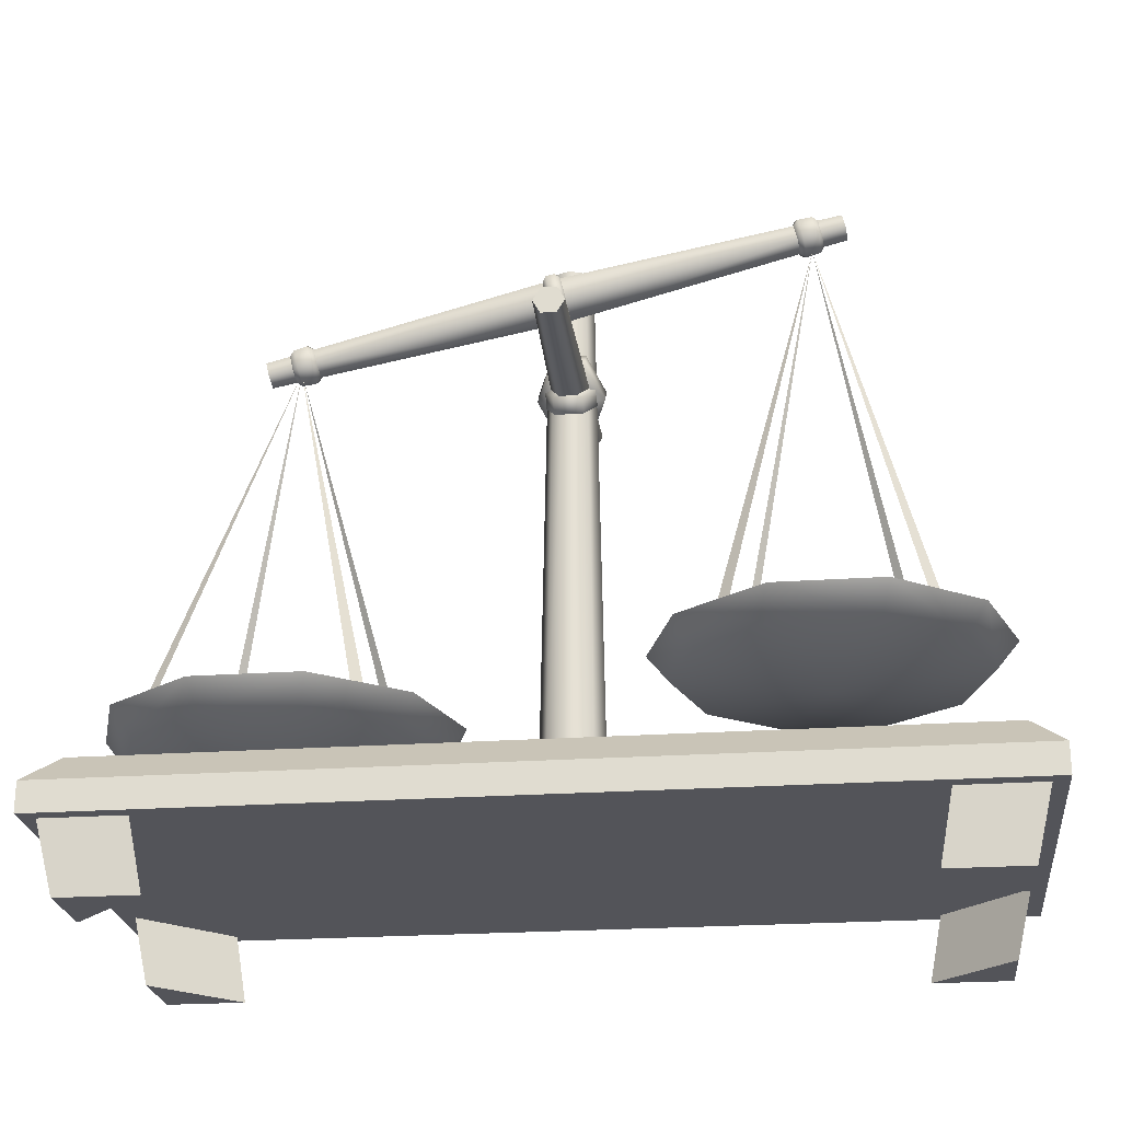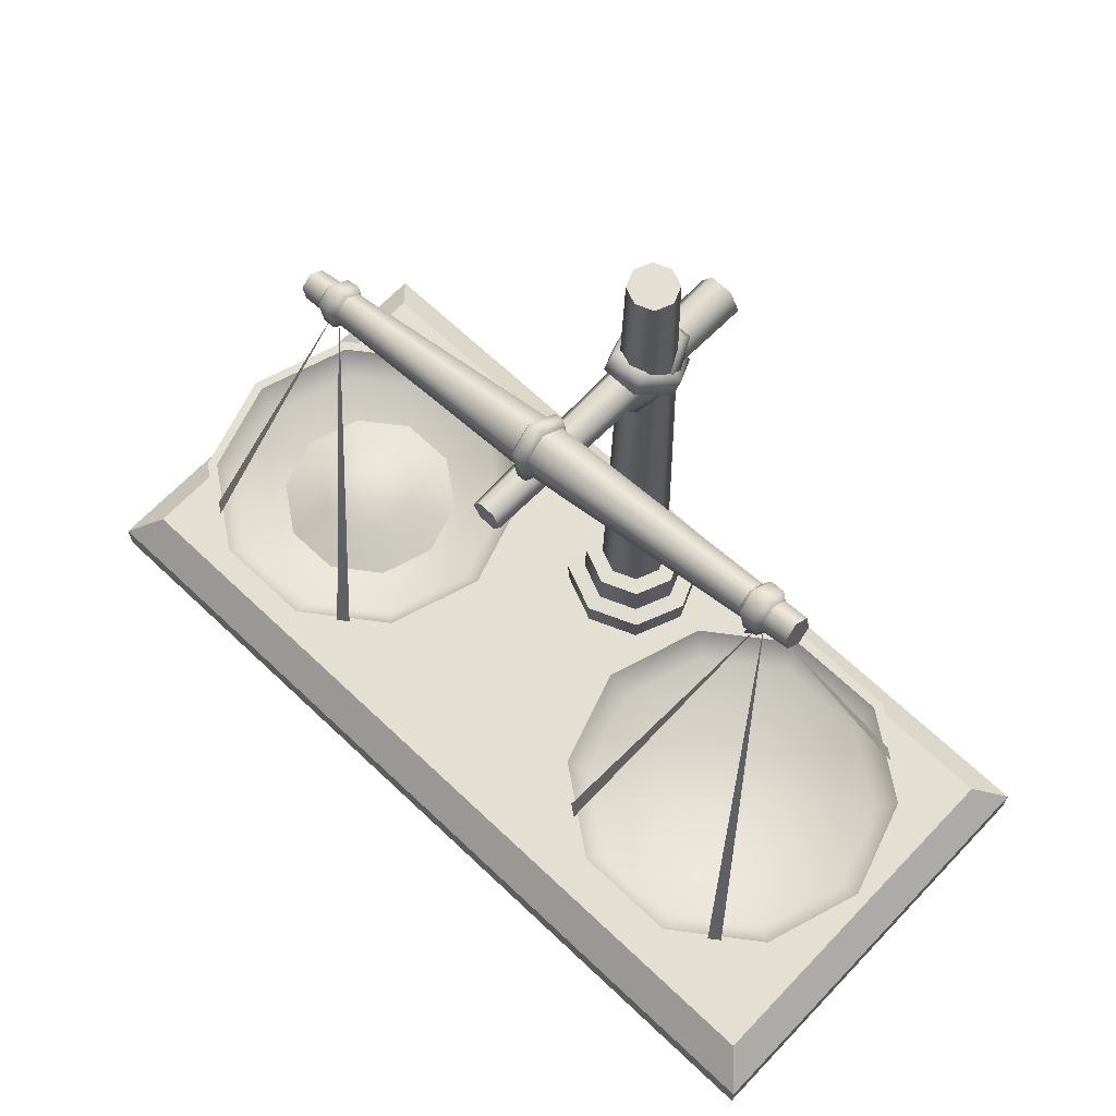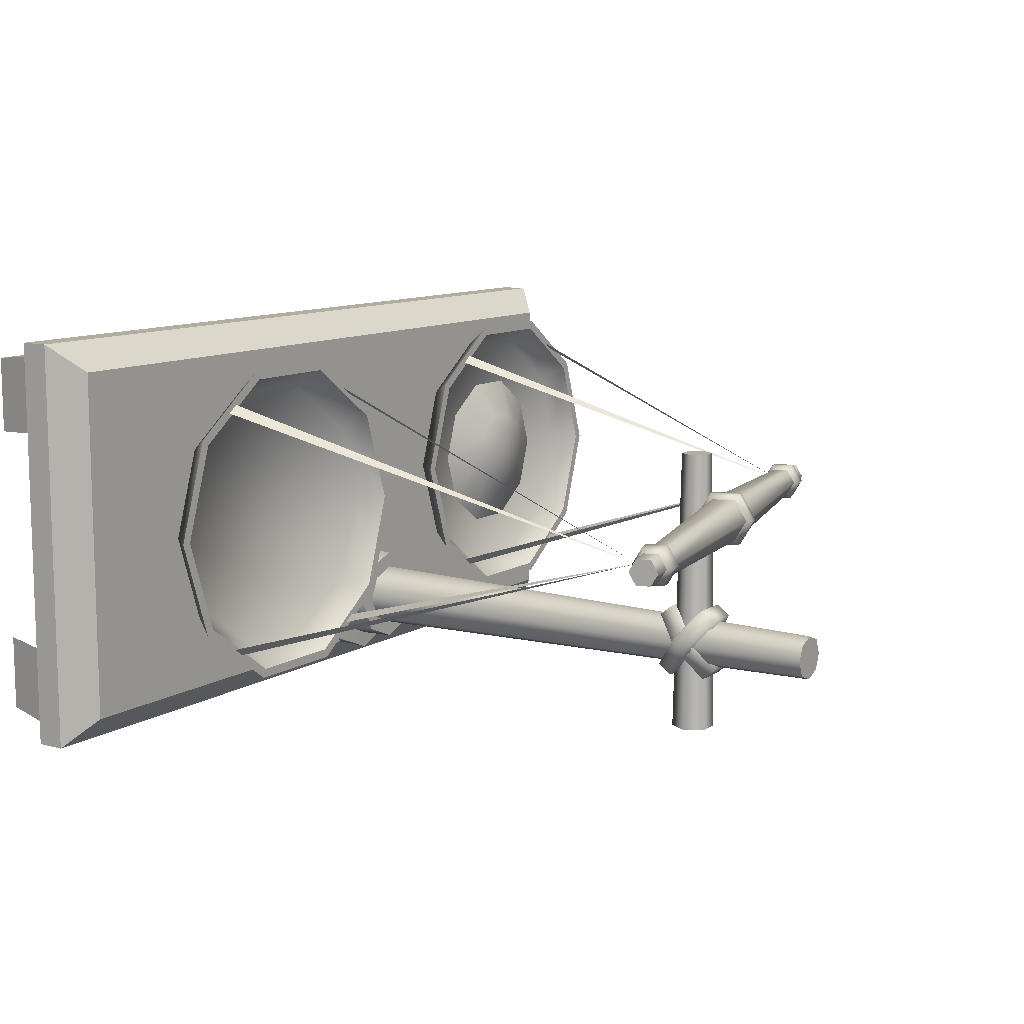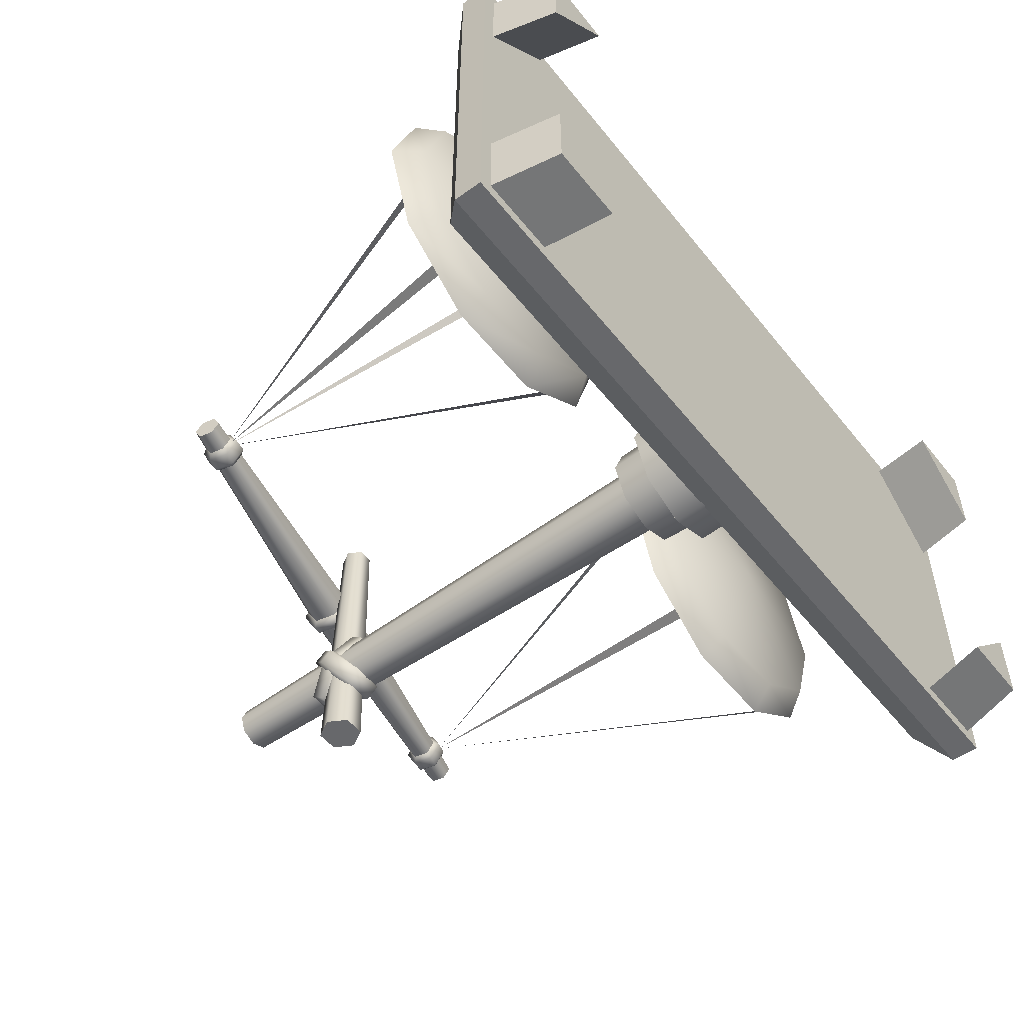
<metadata>
{"format":"obj","ext":"obj","renderer":"f3d","projection":"perspective","resolution":1024,"background":"white","views":[{"elev":-23.7,"azim":6.6,"up":"+Y"},{"elev":66.6,"azim":43.6,"up":"+Y"},{"elev":10.5,"azim":123.6,"up":"+Z"},{"elev":-52.5,"azim":-52.4,"up":"+Z"}]}
</metadata>
<code>
g default
v 1.09 1.833 -0.4788
v 1.633 1.833 -0.8735
v 2.305 1.833 -0.8735
v 2.848 1.833 -0.4788
v 3.055 1.833 0.1597
v 2.848 1.833 0.7983
v 2.305 1.833 1.193
v 1.633 1.833 1.193
v 1.09 1.833 0.7983
v 0.8827 1.833 0.1597
v 0.9594 2.031 -0.5738
v 1.583 2.031 -1.027
v 2.355 2.031 -1.027
v 2.979 2.031 -0.5738
v 3.217 2.031 0.1597
v 2.979 2.031 0.8933
v 2.355 2.031 1.347
v 1.583 2.031 1.347
v 0.9594 2.031 0.8933
v 0.7211 2.031 0.1597
v 1.969 1.713 0.1597
v 1.037 1.821 -0.5176
v 1.613 1.821 -0.9363
v 2.325 1.821 -0.9363
v 2.901 1.821 -0.5176
v 3.121 1.821 0.1597
v 2.901 1.821 0.8371
v 2.325 1.821 1.256
v 1.613 1.821 1.256
v 1.037 1.821 0.8371
v 0.8167 1.821 0.1597
v 0.8981 2.031 -0.6184
v 1.56 2.031 -1.099
v 2.378 2.031 -1.099
v 3.04 2.031 -0.6184
v 3.293 2.031 0.1597
v 3.04 2.031 0.9378
v 2.378 2.031 1.419
v 1.56 2.031 1.419
v 0.8981 2.031 0.9378
v 0.6453 2.031 0.1597
v 1.969 1.693 0.1597
v 2.203 5.544 0.06184
v 2.228 5.434 0.06184
v 2.241 5.379 0.1597
v 2.228 5.434 0.2576
v 2.203 5.544 0.2576
v 2.191 5.599 0.1597
v -2.228 4.534 0.06184
v -2.203 4.424 0.06184
v -2.191 4.369 0.1597
v -2.203 4.424 0.2576
v -2.228 4.534 0.2576
v -2.241 4.59 0.1597
v 2.216 5.489 0.1597
v -2.216 4.479 0.1597
v -2.018 4.463 0.2635
v -2.004 4.405 0.1597
v -2.018 4.463 0.05595
v -2.044 4.58 0.05595
v -2.058 4.638 0.1597
v -2.044 4.58 0.2635
v -1.832 4.502 0.2694
v -1.818 4.44 0.1597
v -1.832 4.502 0.05006
v -1.86 4.625 0.05006
v -1.874 4.687 0.1597
v -1.86 4.625 0.2694
v 1.86 5.343 0.2694
v 1.874 5.281 0.1597
v 1.86 5.343 0.05006
v 1.832 5.467 0.05006
v 1.818 5.528 0.1597
v 1.832 5.467 0.2694
v 2.044 5.389 0.2635
v 2.058 5.33 0.1597
v 2.044 5.389 0.05595
v 2.018 5.505 0.05595
v 2.004 5.564 0.1597
v 2.018 5.505 0.2635
v -1.871 4.471 0.3067
v -1.852 4.388 0.1597
v -1.971 4.452 0.3008
v -1.953 4.372 0.1597
v -1.871 4.471 0.0128
v -1.971 4.452 0.01868
v -1.909 4.636 0.0128
v -2.007 4.61 0.01868
v -1.927 4.719 0.1597
v -2.025 4.69 0.1597
v -1.909 4.636 0.3067
v -2.007 4.61 0.3008
v 2.011 5.359 0.3008
v 2.029 5.279 0.1597
v 1.906 5.331 0.3067
v 1.924 5.249 0.1597
v 2.011 5.359 0.01868
v 1.906 5.331 0.0128
v 1.974 5.518 0.01868
v 1.868 5.497 0.0128
v 1.956 5.597 0.1597
v 1.849 5.58 0.1597
v 1.974 5.518 0.3008
v 1.868 5.497 0.3067
v -0.04725 4.875 0.3261
v -0.02591 4.781 0.1597
v -0.04725 4.875 -0.006625
v -0.08992 5.062 -0.006625
v -0.1113 5.156 0.1597
v -0.08992 5.062 0.3261
v 0.08937 4.906 0.3261
v 0.1107 4.812 0.1597
v 0.08937 4.906 -0.006642
v 0.0467 5.093 -0.006642
v 0.02535 5.187 0.1597
v 0.0467 5.093 0.3261
v 0.08934 4.756 0.1597
v 0.01778 4.74 0.1597
v 0.06242 4.874 0.3696
v -0.009142 4.858 0.3696
v 0.06242 4.874 -0.05015
v -0.009142 4.858 -0.05014
v 0.00858 5.11 -0.05015
v -0.06298 5.094 -0.05014
v -0.01834 5.229 0.1597
v -0.0899 5.212 0.1597
v 0.00858 5.11 0.3696
v -0.06298 5.094 0.3696
v -1.21 1.527 -0.7924
v -1.293 1.527 -0.8532
v -2.645 1.527 -0.8497
v -2.719 1.527 -0.7959
v -2.723 1.527 1.116
v -2.64 1.527 1.176
v -1.292 1.527 1.175
v -1.211 1.527 1.117
v -1.967 4.481 0.1616
v 0.08617 4.86 -1.642
v -0.08617 4.86 -1.642
v -0.1723 4.711 -1.642
v -0.08617 4.561 -1.642
v 0.08617 4.561 -1.642
v 0.1723 4.711 -1.642
v 0.06187 4.818 0.6797
v -0.06187 4.818 0.6797
v -0.1237 4.711 0.6797
v -0.06187 4.604 0.6797
v 0.06187 4.604 0.6797
v 0.1237 4.711 0.6797
v 0 4.711 -1.642
v 0 4.711 0.6797
v -1.09 1.336 -0.4788
v -1.633 1.336 -0.8735
v -2.305 1.336 -0.8735
v -2.848 1.336 -0.4788
v -3.055 1.336 0.1597
v -2.848 1.336 0.7983
v -2.305 1.336 1.193
v -1.633 1.336 1.193
v -1.09 1.336 0.7983
v -0.8827 1.336 0.1597
v -0.9594 1.534 -0.5738
v -1.583 1.534 -1.027
v -2.355 1.534 -1.027
v -2.979 1.534 -0.5738
v -3.217 1.534 0.1597
v -2.979 1.534 0.8933
v -2.355 1.534 1.347
v -1.583 1.534 1.347
v -0.9594 1.534 0.8933
v -0.7211 1.534 0.1597
v -1.969 1.216 0.1597
v -1.037 1.324 -0.5176
v -1.613 1.324 -0.9363
v -2.325 1.324 -0.9363
v -2.901 1.324 -0.5176
v -3.121 1.324 0.1597
v -2.901 1.324 0.8371
v -2.325 1.324 1.256
v -1.613 1.324 1.256
v -1.037 1.324 0.8371
v -0.8167 1.324 0.1597
v -0.8981 1.534 -0.6184
v -1.56 1.534 -1.099
v -2.378 1.534 -1.099
v -3.04 1.534 -0.6184
v -3.293 1.534 0.1597
v -3.04 1.534 0.9378
v -2.378 1.534 1.419
v -1.56 1.534 1.419
v -0.8981 1.534 0.9378
v -0.6453 1.534 0.1597
v -1.969 1.196 0.1597
v -3.411 0.5278 1.646
v 3.432 0.5278 1.646
v -3.411 0.5278 -1.646
v 3.432 0.5278 -1.646
v -3.411 0.7569 1.646
v -3.181 0.986 1.417
v 3.203 0.986 1.417
v 3.432 0.7569 1.646
v -3.181 0.986 -1.417
v -3.411 0.7569 -1.646
v 3.203 0.986 -1.417
v 3.432 0.7569 -1.646
v -3.17 0 1.472
v -2.566 0 1.472
v -3.299 0.5365 1.531
v -2.67 0.5365 1.531
v -3.299 0.5365 0.9023
v -3.17 0 0.8672
v 3.191 0 1.472
v 2.587 0 1.472
v 3.32 0.5365 1.531
v 2.691 0.5365 1.531
v 3.32 0.5365 0.9023
v 3.191 0 0.8672
v 3.191 0 -1.472
v 2.587 0 -1.472
v 3.32 0.5365 -1.531
v 2.691 0.5365 -1.531
v 3.32 0.5365 -0.9023
v 3.191 0 -0.8672
v -3.17 0 -1.472
v -2.566 0 -1.472
v -3.299 0.5365 -1.531
v -2.67 0.5365 -1.531
v -3.299 0.5365 -0.9023
v -3.17 0 -0.8672
v 0.07104 4.915 -0.9867
v -0.07104 4.915 -0.9867
v -0.1421 4.792 -0.8345
v -0.07104 4.669 -0.6823
v 0.07104 4.669 -0.6823
v 0.1421 4.792 -0.8345
v 0.118 4.964 -1.113
v -0.118 4.964 -1.113
v -0.236 4.76 -0.8601
v -0.118 4.557 -0.6073
v 0.118 4.557 -0.6073
v 0.236 4.76 -0.8601
v 0.118 4.861 -1.196
v -0.118 4.861 -1.196
v -0.236 4.658 -0.9429
v -0.118 4.454 -0.6901
v 0.118 4.454 -0.6901
v 0.236 4.658 -0.9429
v 0.07104 4.748 -1.121
v -0.07104 4.748 -1.121
v -0.1421 4.626 -0.9685
v -0.07104 4.503 -0.8163
v 0.07104 4.503 -0.8163
v 0.1421 4.626 -0.9685
v -1.379 1.284 -0.2667
v -1.742 1.284 -0.5302
v -2.19 1.284 -0.5302
v -2.553 1.284 -0.2667
v -2.691 1.284 0.1597
v -2.553 1.284 0.5862
v -2.19 1.284 0.8497
v -1.742 1.284 0.8497
v -1.379 1.284 0.5862
v -1.24 1.284 0.1597
v -1.974 1.502 0.1844
v -2.263 1.438 -0.04115
v -2.333 1.438 0.1721
v -2.263 1.438 0.3853
v -2.082 1.438 0.5171
v -1.858 1.438 0.5171
v -1.676 1.438 0.3853
v -1.615 1.438 0.1967
v -1.676 1.438 -0.04115
v -1.858 1.438 -0.1729
v -2.082 1.438 -0.1729
v 0.08234 4.671 -1.121
v -0.08234 4.671 -1.121
v -0.1647 4.793 -0.9678
v -0.08234 4.914 -0.8147
v 0.08234 4.914 -0.8147
v 0.1647 4.793 -0.9678
v 0.1368 4.559 -1.197
v -0.1368 4.559 -1.197
v -0.2736 4.761 -0.9425
v -0.1368 4.962 -0.6881
v 0.1368 4.962 -0.6881
v 0.2736 4.761 -0.9425
v 0.1368 4.455 -1.115
v -0.1368 4.455 -1.115
v -0.2736 4.657 -0.8605
v -0.1368 4.859 -0.6061
v 0.1368 4.859 -0.6061
v 0.2736 4.657 -0.8605
v 0.08234 4.504 -0.9883
v -0.08234 4.504 -0.9883
v -0.1647 4.625 -0.8352
v -0.08234 4.747 -0.682
v 0.08234 4.747 -0.682
v 0.1647 4.625 -0.8352
v 2.724 2.028 -0.7924
v 2.64 2.028 -0.8532
v 1.288 2.028 -0.8497
v 1.214 2.028 -0.7959
v 1.21 2.028 1.116
v 1.293 2.028 1.176
v 2.642 2.028 1.175
v 2.722 2.028 1.117
v 1.967 5.291 0.1616
v 0 5.772 -0.7283
v 0.1274 5.77 -1.035
v 0 5.77 -1.088
v -0.1274 5.77 -1.035
v -0.1802 5.77 -0.9077
v -0.1274 5.77 -0.7803
v 0.1274 5.77 -0.7803
v 0.1802 5.77 -0.9077
v 0 1.524 -0.6483
v -0.1834 1.524 -0.7243
v -0.2594 1.524 -0.9077
v -0.1834 1.524 -1.091
v 0 1.524 -1.167
v 0.1834 1.524 -1.091
v 0.2594 1.524 -0.9077
v 0.1834 1.524 -0.7243
v 0 1.235 -1.309
v 0.2836 1.235 -1.191
v -0.2836 1.235 -1.191
v -0.4011 1.235 -0.9077
v -0.2836 1.235 -0.6241
v 0 1.235 -0.5067
v 0.2836 1.235 -0.6241
v 0.4011 1.235 -0.9077
v 0 1.524 -0.5174
v -0.276 1.524 -0.6317
v -0.3903 1.524 -0.9077
v -0.276 1.524 -1.184
v 0 1.524 -1.298
v 0.276 1.524 -1.184
v 0.3903 1.524 -0.9077
v 0.276 1.524 -0.6317
v 0.3726 0.9494 -1.28
v 0 0.9494 -1.435
v 0 1.229 -1.445
v 0.3802 1.229 -1.288
v -0.3726 0.9494 -1.28
v -0.3802 1.229 -1.288
v -0.5269 0.9494 -0.9077
v -0.5377 1.229 -0.9077
v -0.3726 0.9494 -0.5351
v -0.3802 1.229 -0.5275
v 0 0.9494 -0.3808
v 0 1.229 -0.37
v 0.3726 0.9494 -0.5351
v 0.3802 1.229 -0.5275
v 0.5269 0.9494 -0.9077
v 0.5377 1.229 -0.9077
v 0 5.771 -0.9077
v -1.967 4.481 0.1616
v -1.967 4.481 0.1616
v -1.967 4.481 0.1616
v 1.967 5.291 0.1616
v 1.967 5.291 0.1616
v 1.967 5.291 0.1616
g pCylinder12
f 1 2 12 11
f 2 3 13 12
f 3 4 14 13
f 4 5 15 14
f 5 6 16 15
f 6 7 17 16
f 7 8 18 17
f 8 9 19 18
f 9 10 20 19
f 10 1 11 20
f 2 1 21
f 3 2 21
f 4 3 21
f 5 4 21
f 6 5 21
f 7 6 21
f 8 7 21
f 9 8 21
f 10 9 21
f 1 10 21
f 22 32 33 23
f 23 33 34 24
f 24 34 35 25
f 25 35 36 26
f 26 36 37 27
f 27 37 38 28
f 28 38 39 29
f 29 39 40 30
f 30 40 41 31
f 31 41 32 22
f 23 42 22
f 24 42 23
f 25 42 24
f 26 42 25
f 27 42 26
f 28 42 27
f 29 42 28
f 30 42 29
f 31 42 30
f 22 42 31
f 32 11 12 33
f 33 12 13 34
f 34 13 14 35
f 35 14 15 36
f 36 15 16 37
f 37 16 17 38
f 38 17 18 39
f 39 18 19 40
f 40 19 20 41
f 41 20 11 32
f 43 44 77 78
f 44 45 76 77
f 45 46 75 76
f 46 47 80 75
f 47 48 79 80
f 48 43 78 79
f 44 43 55
f 45 44 55
f 46 45 55
f 47 46 55
f 48 47 55
f 43 48 55
f 49 50 56
f 50 51 56
f 51 52 56
f 52 53 56
f 53 54 56
f 54 49 56
f 58 57 52 51
f 59 58 51 50
f 60 59 50 49
f 61 60 49 54
f 62 61 54 53
f 57 62 53 52
f 82 81 83 84
f 85 82 84 86
f 87 85 86 88
f 89 87 88 90
f 91 89 90 92
f 81 91 92 83
f 112 70 69 111
f 113 71 70 112
f 114 72 71 113
f 115 73 72 114
f 116 74 73 115
f 116 111 69 74
f 94 93 95 96
f 97 94 96 98
f 99 97 98 100
f 101 99 100 102
f 103 101 102 104
f 93 103 104 95
f 64 63 81 82
f 57 58 84 83
f 65 64 82 85
f 58 59 86 84
f 66 65 85 87
f 59 60 88 86
f 67 66 87 89
f 60 61 90 88
f 68 67 89 91
f 61 62 92 90
f 63 68 91 81
f 62 57 83 92
f 76 75 93 94
f 69 70 96 95
f 77 76 94 97
f 70 71 98 96
f 78 77 97 99
f 71 72 100 98
f 79 78 99 101
f 72 73 102 100
f 80 79 101 103
f 73 74 104 102
f 75 80 103 93
f 74 69 95 104
f 106 105 63 64
f 107 106 64 65
f 108 107 65 66
f 109 108 66 67
f 110 109 67 68
f 63 105 110 68
f 118 117 119 120
f 122 121 117 118
f 124 123 121 122
f 126 125 123 124
f 128 127 125 126
f 120 119 127 128
f 112 111 119 117
f 105 106 118 120
f 113 112 117 121
f 106 107 122 118
f 114 113 121 123
f 107 108 124 122
f 115 114 123 125
f 108 109 126 124
f 116 115 125 127
f 109 110 128 126
f 111 116 127 119
f 110 105 120 128
f 129 130 359
f 131 132 358
f 133 134 357
f 135 136 137
f 138 139 145 144
f 139 140 146 145
f 140 141 147 146
f 141 142 148 147
f 142 143 149 148
f 143 138 144 149
f 139 138 150
f 140 139 150
f 141 140 150
f 142 141 150
f 143 142 150
f 138 143 150
f 144 145 151
f 145 146 151
f 146 147 151
f 147 148 151
f 148 149 151
f 149 144 151
f 152 162 163 153
f 153 163 164 154
f 154 164 165 155
f 155 165 166 156
f 156 166 167 157
f 157 167 168 158
f 158 168 169 159
f 159 169 170 160
f 160 170 171 161
f 161 171 162 152
f 153 172 152
f 154 172 153
f 155 172 154
f 156 172 155
f 157 172 156
f 158 172 157
f 159 172 158
f 160 172 159
f 161 172 160
f 152 172 161
f 173 174 184 183
f 174 175 185 184
f 175 176 186 185
f 176 177 187 186
f 177 178 188 187
f 178 179 189 188
f 179 180 190 189
f 180 181 191 190
f 181 182 192 191
f 182 173 183 192
f 174 173 193
f 175 174 193
f 176 175 193
f 177 176 193
f 178 177 193
f 179 178 193
f 180 179 193
f 181 180 193
f 182 181 193
f 173 182 193
f 183 184 163 162
f 184 185 164 163
f 185 186 165 164
f 186 187 166 165
f 187 188 167 166
f 188 189 168 167
f 189 190 169 168
f 190 191 170 169
f 191 192 171 170
f 192 183 162 171
f 196 197 195 194
f 198 199 202 203
f 199 198 201 200
f 200 201 205 204
f 203 202 204 205
f 194 195 201 198
f 199 200 204 202
f 203 205 197 196
f 195 197 205 201
f 196 194 198 203
f 206 207 209 208
f 211 210 209 207
f 211 207 206
f 211 206 208 210
f 212 214 215 213
f 217 213 215 216
f 217 212 213
f 217 216 214 212
f 218 219 221 220
f 223 222 221 219
f 223 219 218
f 223 218 220 222
f 224 226 227 225
f 229 225 227 228
f 229 224 225
f 229 228 226 224
f 231 230 236 237
f 232 231 237 238
f 233 232 238 239
f 234 233 239 240
f 235 234 240 241
f 230 235 241 236
f 237 236 242 243
f 238 237 243 244
f 239 238 244 245
f 240 239 245 246
f 241 240 246 247
f 236 241 247 242
f 243 242 248 249
f 244 243 249 250
f 245 244 250 251
f 246 245 251 252
f 247 246 252 253
f 242 247 253 248
f 273 274 264
f 266 267 264
f 264 265 266
f 271 272 264
f 264 274 265
f 272 273 264
f 270 271 264
f 267 268 264
f 269 270 264
f 268 269 264
f 266 265 257 258
f 259 267 266 258
f 260 268 267 259
f 261 269 268 260
f 262 270 269 261
f 263 271 270 262
f 254 272 271 263
f 255 273 272 254
f 255 256 274 273
f 265 274 256 257
f 276 275 281 282
f 277 276 282 283
f 278 277 283 284
f 279 278 284 285
f 280 279 285 286
f 275 280 286 281
f 282 281 287 288
f 283 282 288 289
f 284 283 289 290
f 285 284 290 291
f 286 285 291 292
f 281 286 292 287
f 288 287 293 294
f 289 288 294 295
f 290 289 295 296
f 291 290 296 297
f 292 291 297 298
f 287 292 298 293
f 299 300 362
f 301 302 361
f 303 304 360
f 305 306 307
f 340 341 342 343
f 341 344 345 342
f 344 346 347 345
f 346 348 349 347
f 348 350 351 349
f 350 352 353 351
f 352 354 355 353
f 354 340 343 355
f 328 329 332 333
f 327 328 333 334
f 326 327 334 335
f 324 326 335 336
f 325 324 336 337
f 331 325 337 338
f 330 331 338 339
f 329 330 339 332
f 317 316 308 313
f 318 317 313 312
f 319 318 312 311
f 320 319 311 310
f 321 320 310 309
f 322 321 309 315
f 323 322 315 314
f 316 323 314 308
f 316 317 333 332
f 317 318 334 333
f 318 319 335 334
f 319 320 336 335
f 320 321 337 336
f 321 322 338 337
f 322 323 339 338
f 323 316 332 339
f 324 325 343 342
f 326 324 342 345
f 327 326 345 347
f 328 327 347 349
f 329 328 349 351
f 330 329 351 353
f 331 330 353 355
f 325 331 355 343
f 315 356 314
f 356 312 313
f 310 356 309
f 310 311 356
f 356 311 312
f 309 356 315
f 356 313 308
f 314 356 308

</code>
